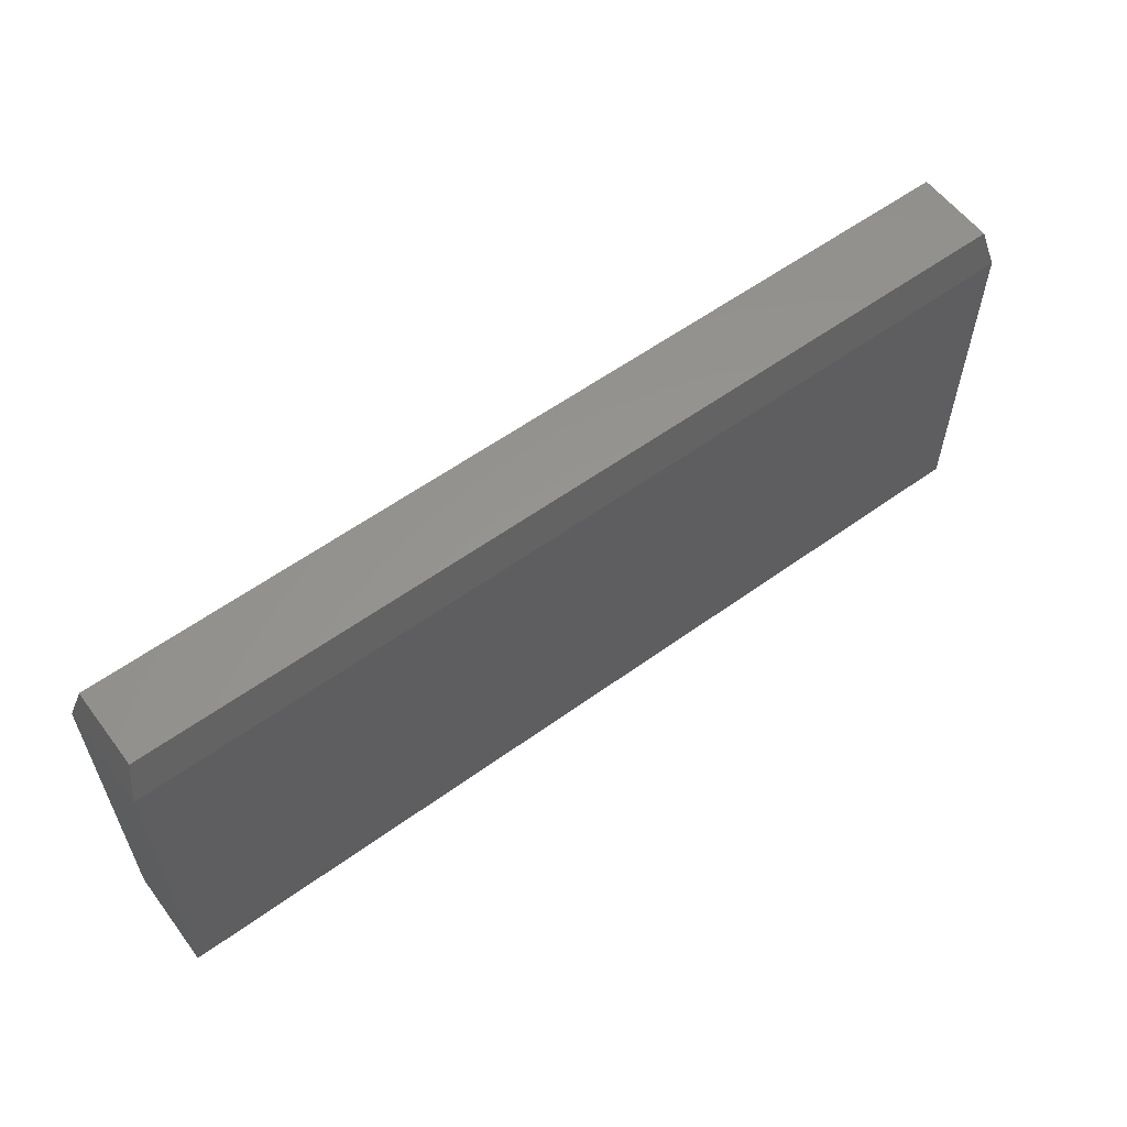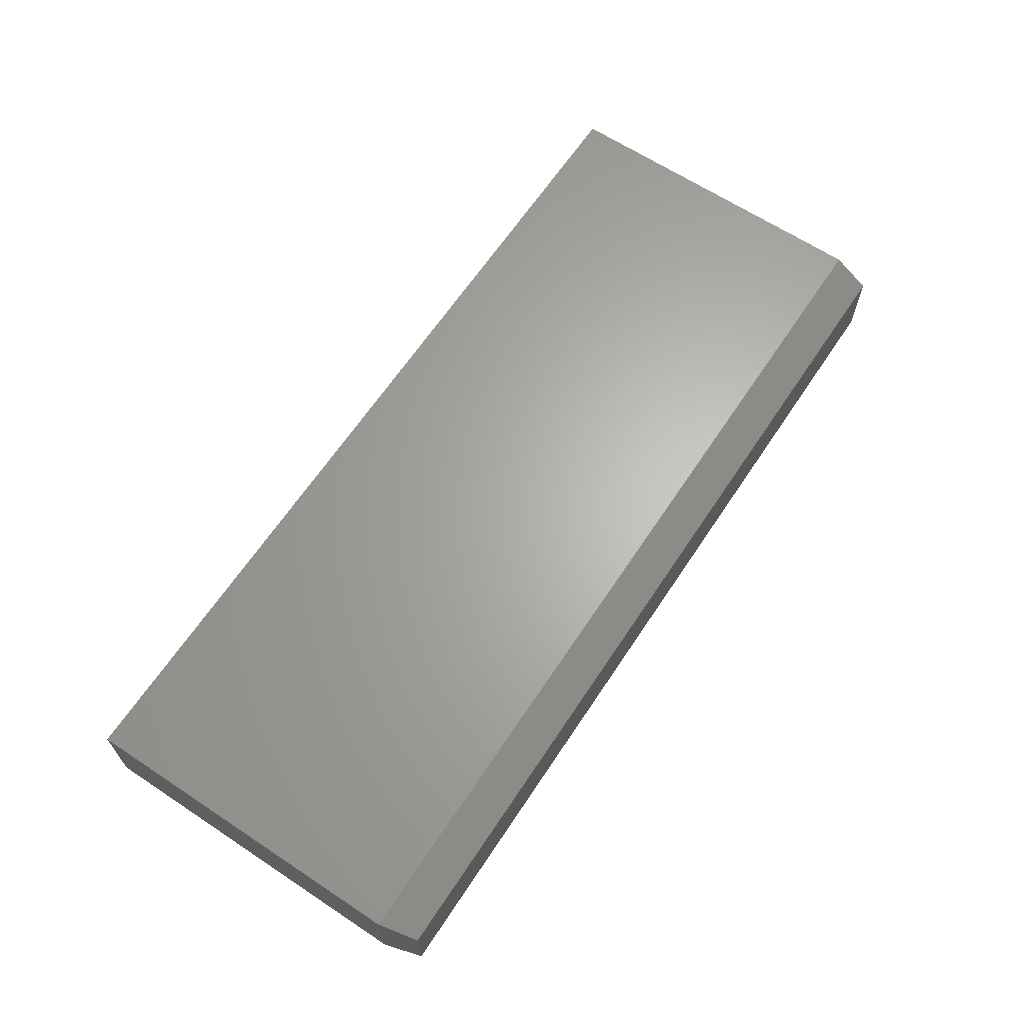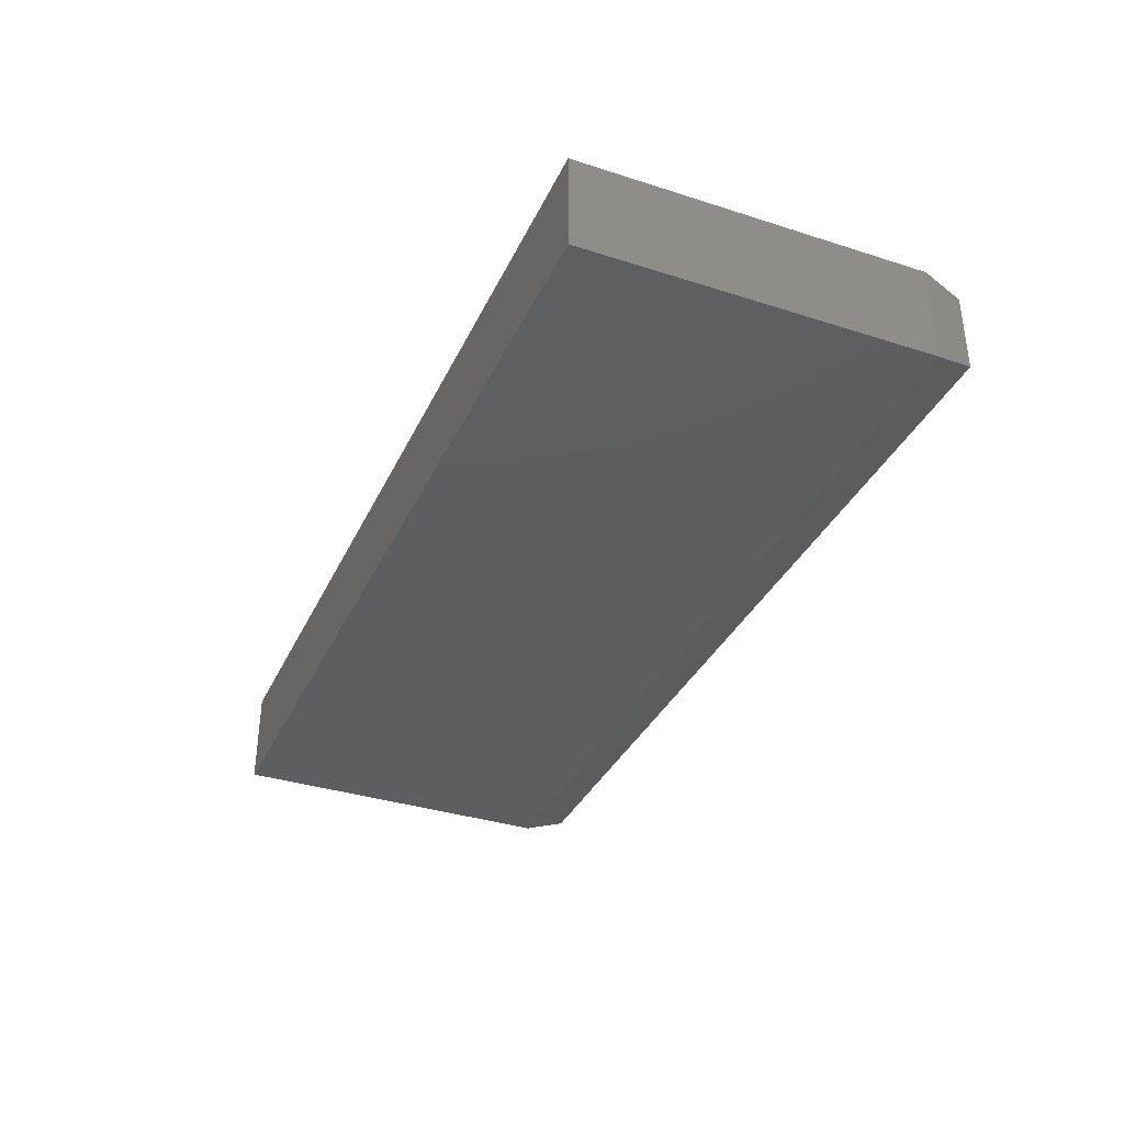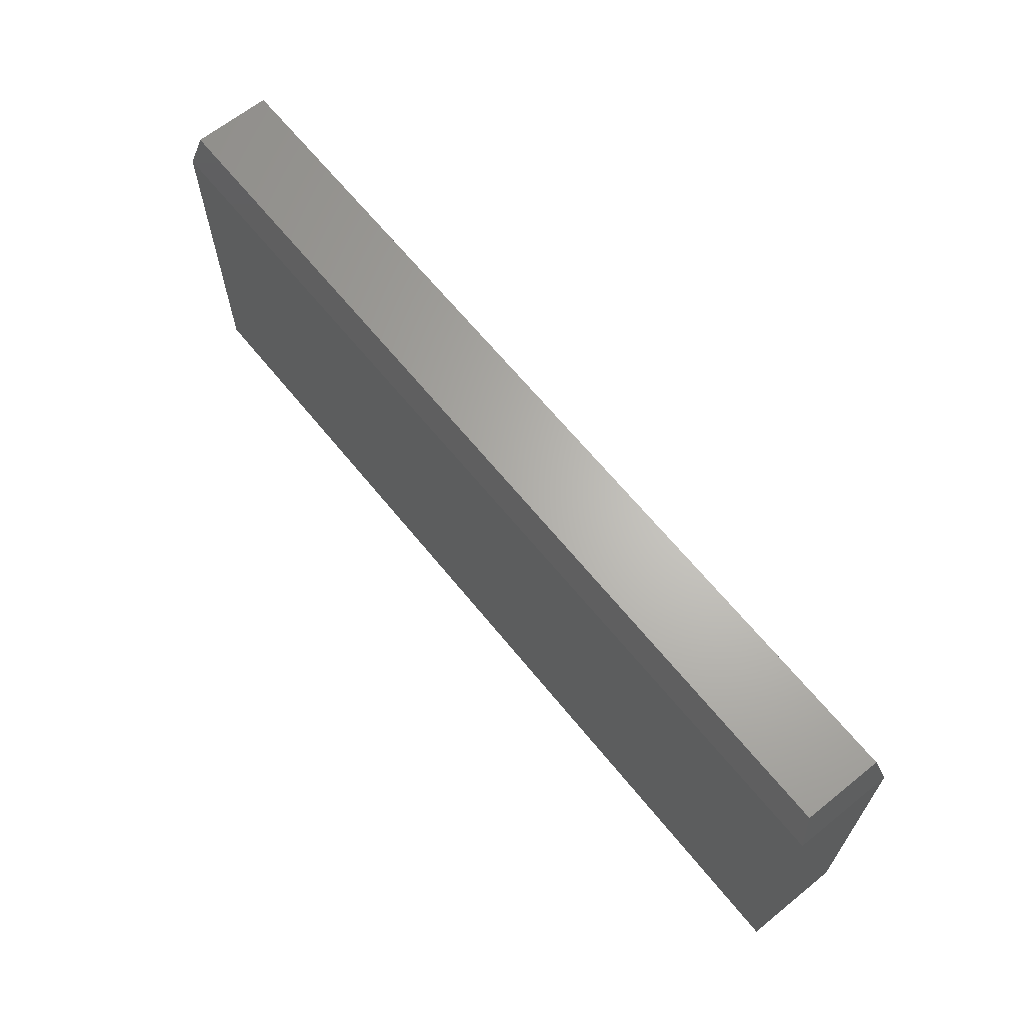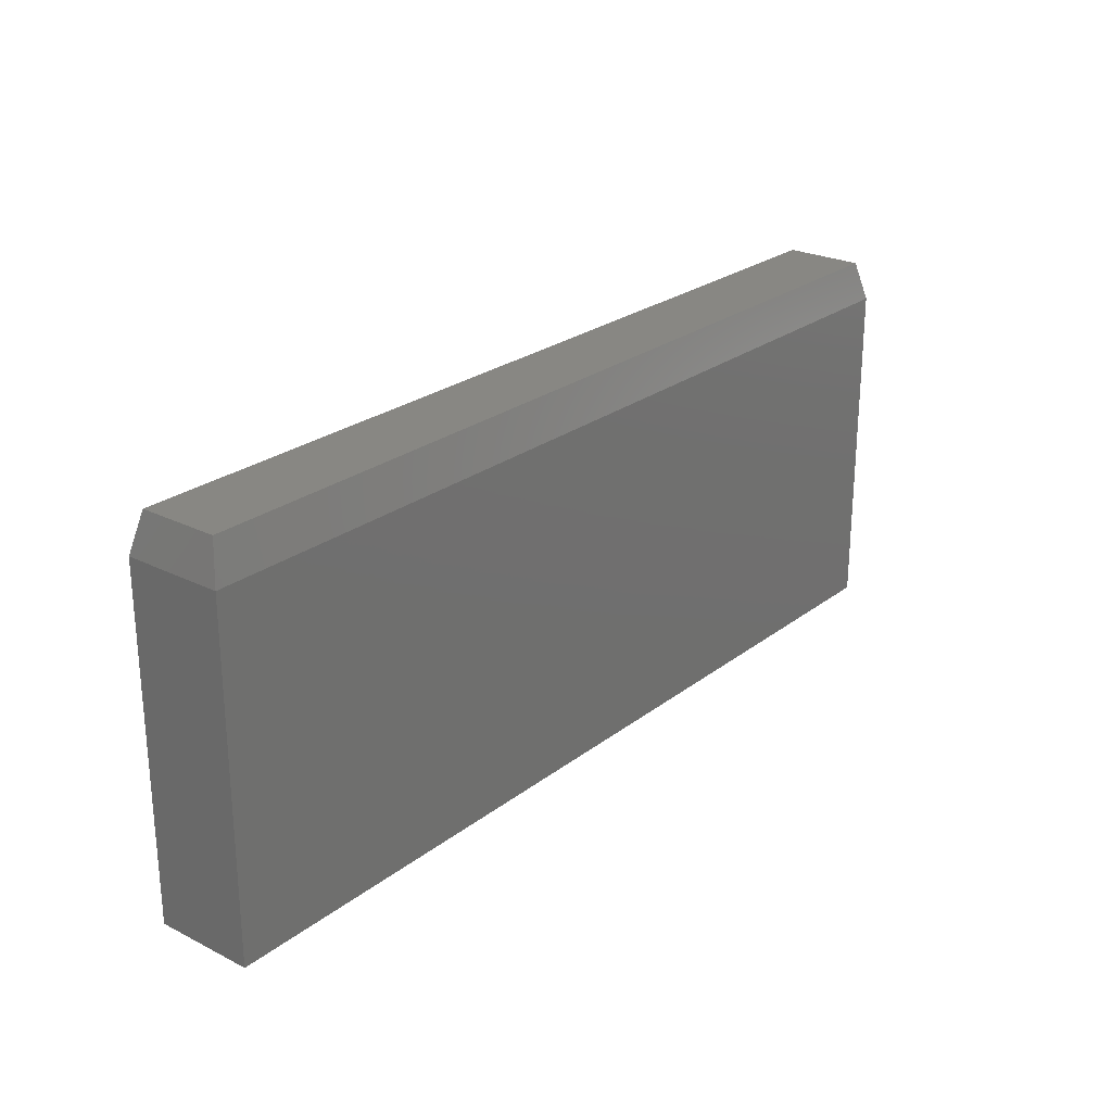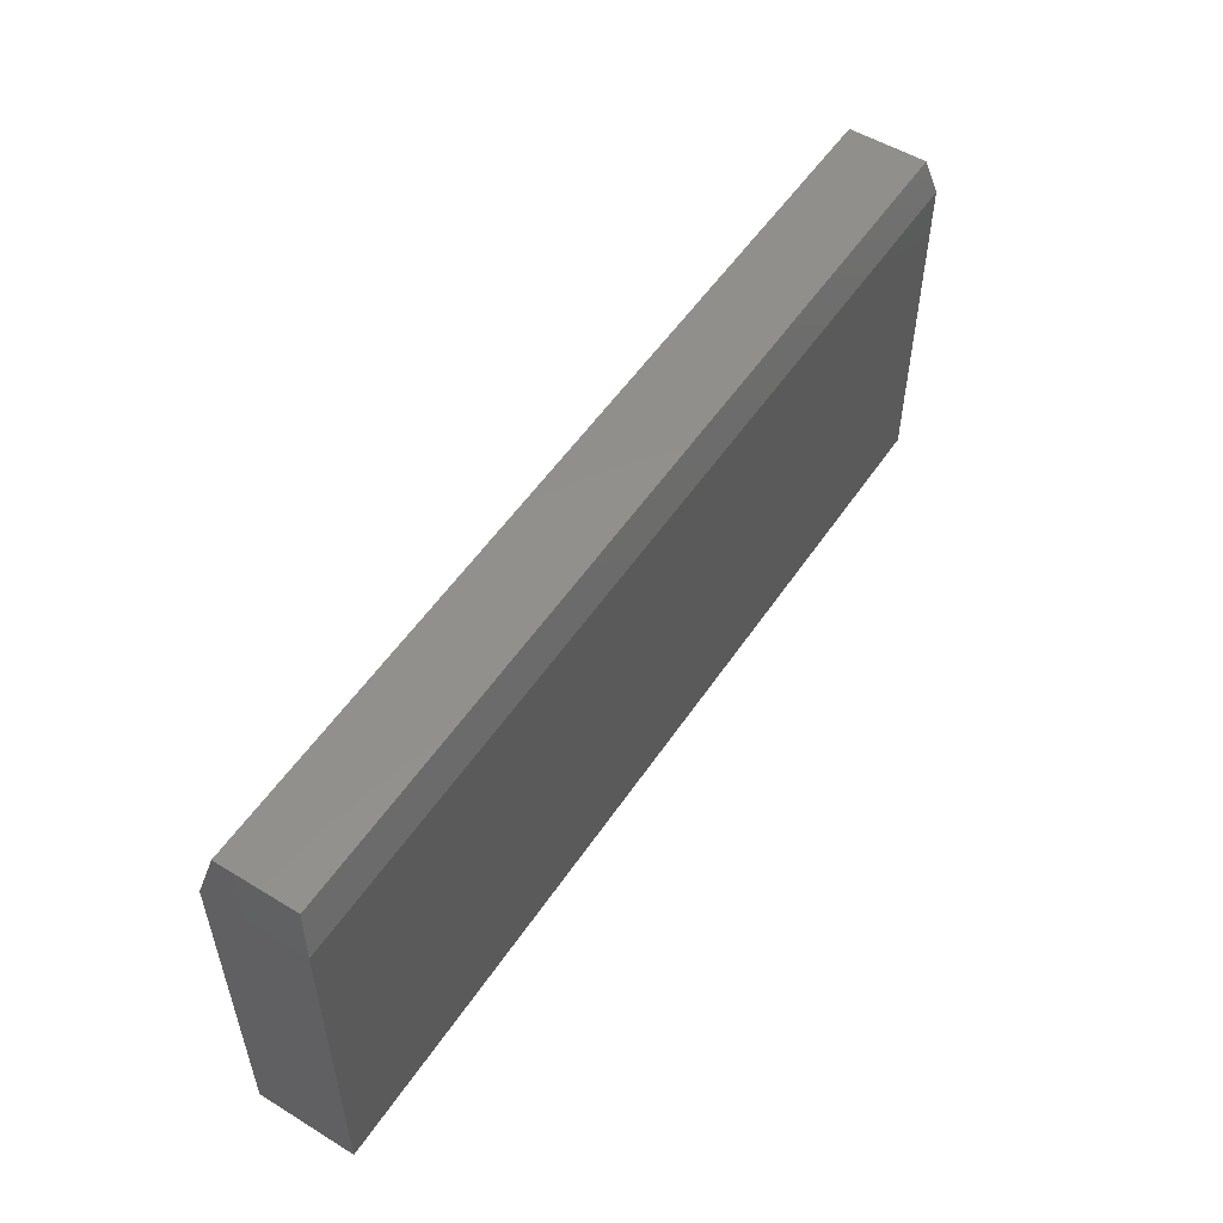
<metadata>
{"format":"stl","ext":"stl","renderer":"f3d","projection":"perspective","resolution":1024,"background":"white","views":[{"elev":58.3,"azim":143.3,"up":"+Z"},{"elev":64.8,"azim":-56.4,"up":"+Y"},{"elev":-35.6,"azim":-112.9,"up":"+Y"},{"elev":65.1,"azim":-129.0,"up":"+Z"},{"elev":24.7,"azim":129.1,"up":"+Z"},{"elev":53.4,"azim":-56.9,"up":"+Z"}]}
</metadata>
<code>
# stl→obj: 12 verts, 20 faces
v -0.7188 -0.07812 -0.2891
v 0.75 -0.07812 -0.2891
v -0.7188 -0.07812 0.2514
v 0.75 -0.07812 0.2514
v -0.7188 0.07812 -0.2891
v -0.7188 0.07812 0.2514
v 0.75 0.07812 -0.2891
v 0.75 0.07812 0.2514
v 0.7344 -0.0625 0.3139
v 0.7344 0.0625 0.3139
v -0.7031 -0.0625 0.3139
v -0.7031 0.0625 0.3139
f 1 2 3
f 3 2 4
f 5 6 7
f 7 6 8
f 3 6 1
f 1 6 5
f 9 10 11
f 11 10 12
f 2 7 4
f 4 7 8
f 4 8 9
f 9 8 10
f 6 12 8
f 8 12 10
f 6 3 12
f 12 3 11
f 3 4 11
f 11 4 9
f 1 5 2
f 2 5 7

</code>
